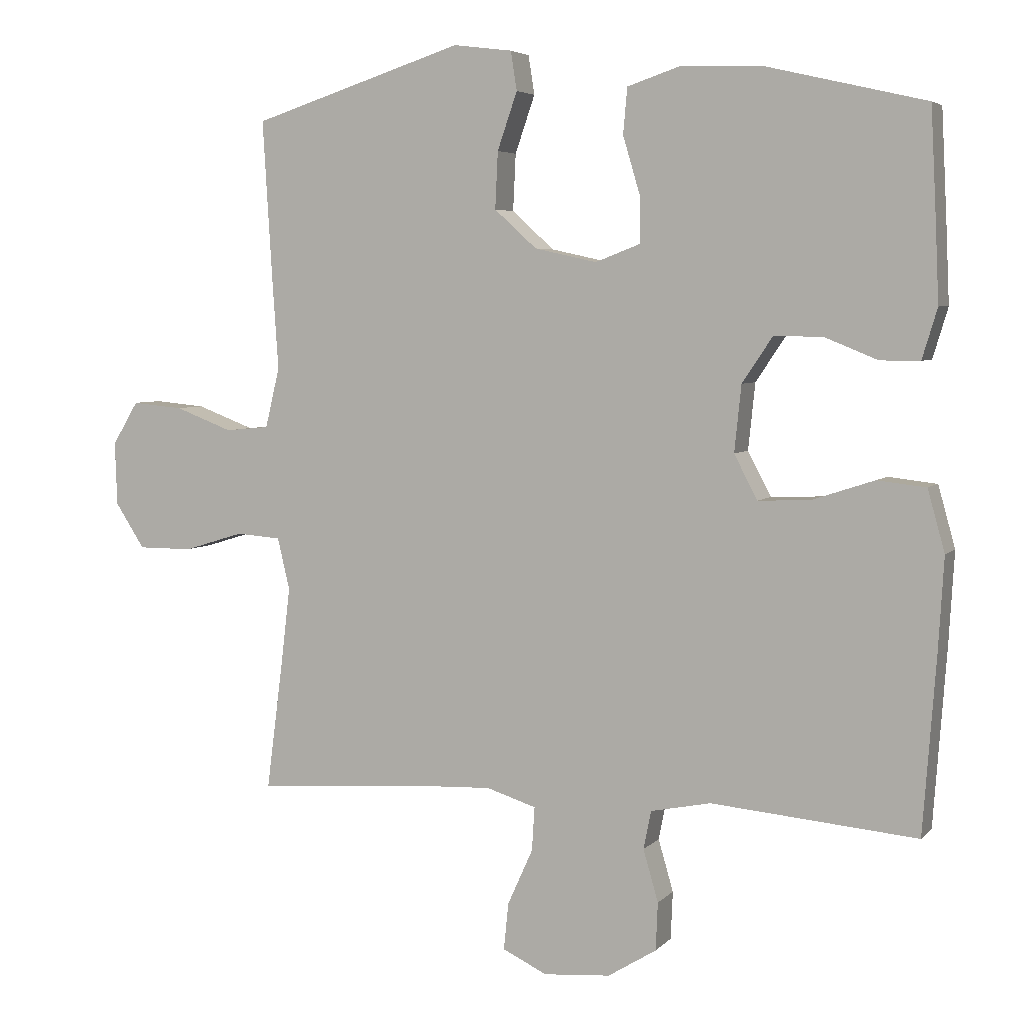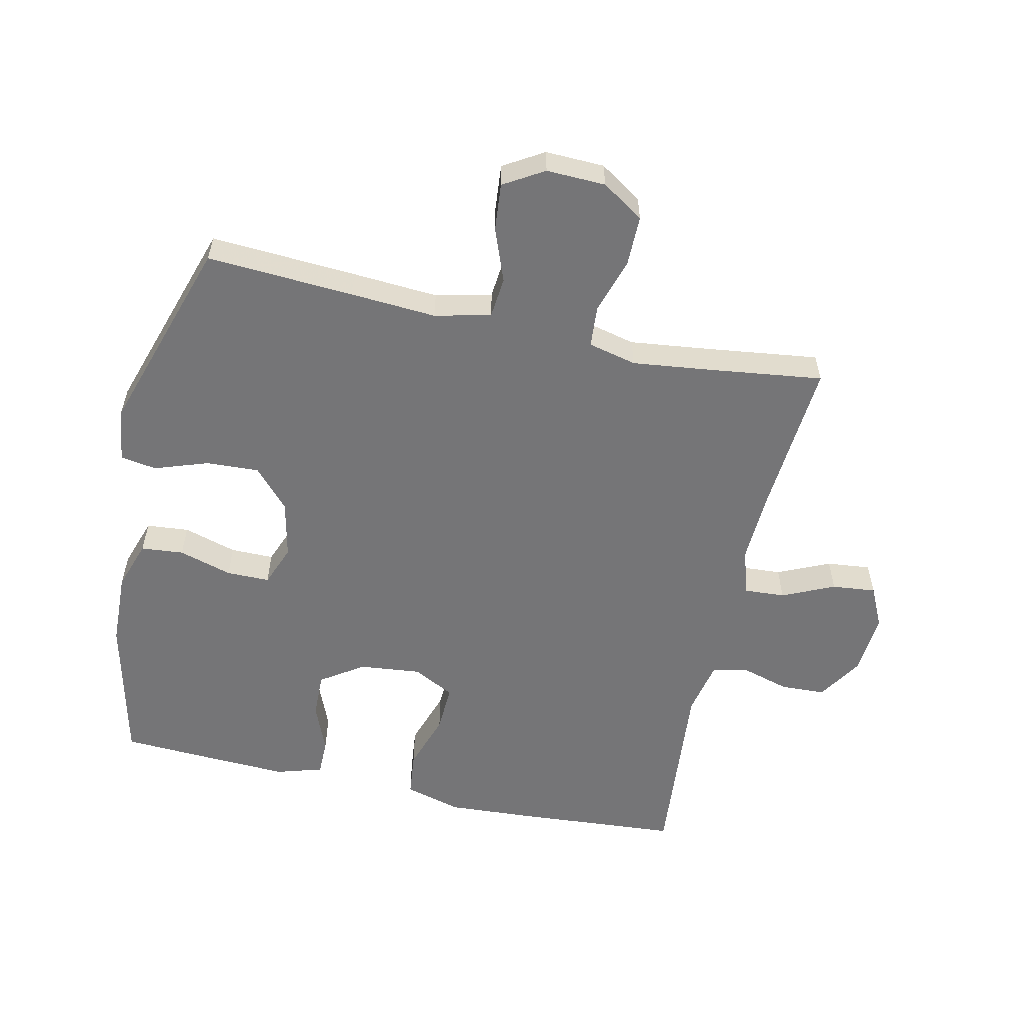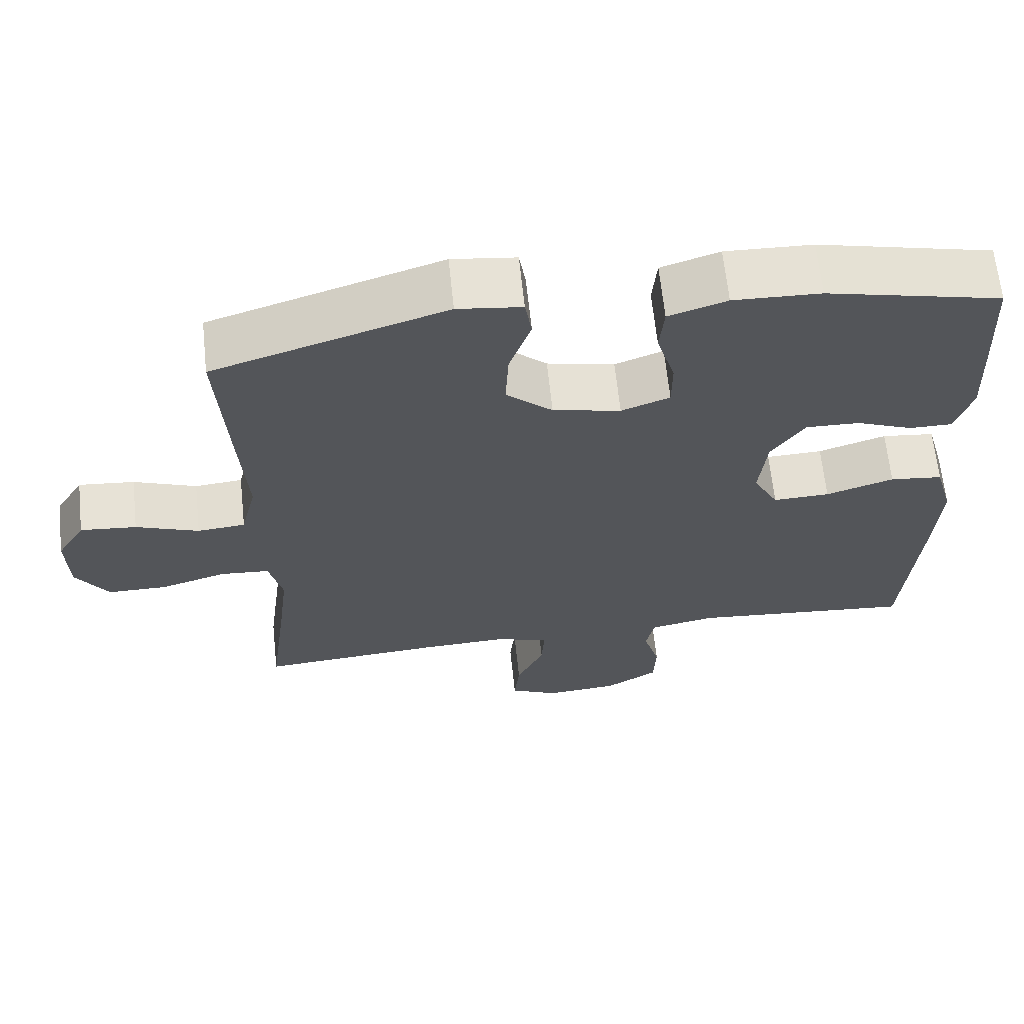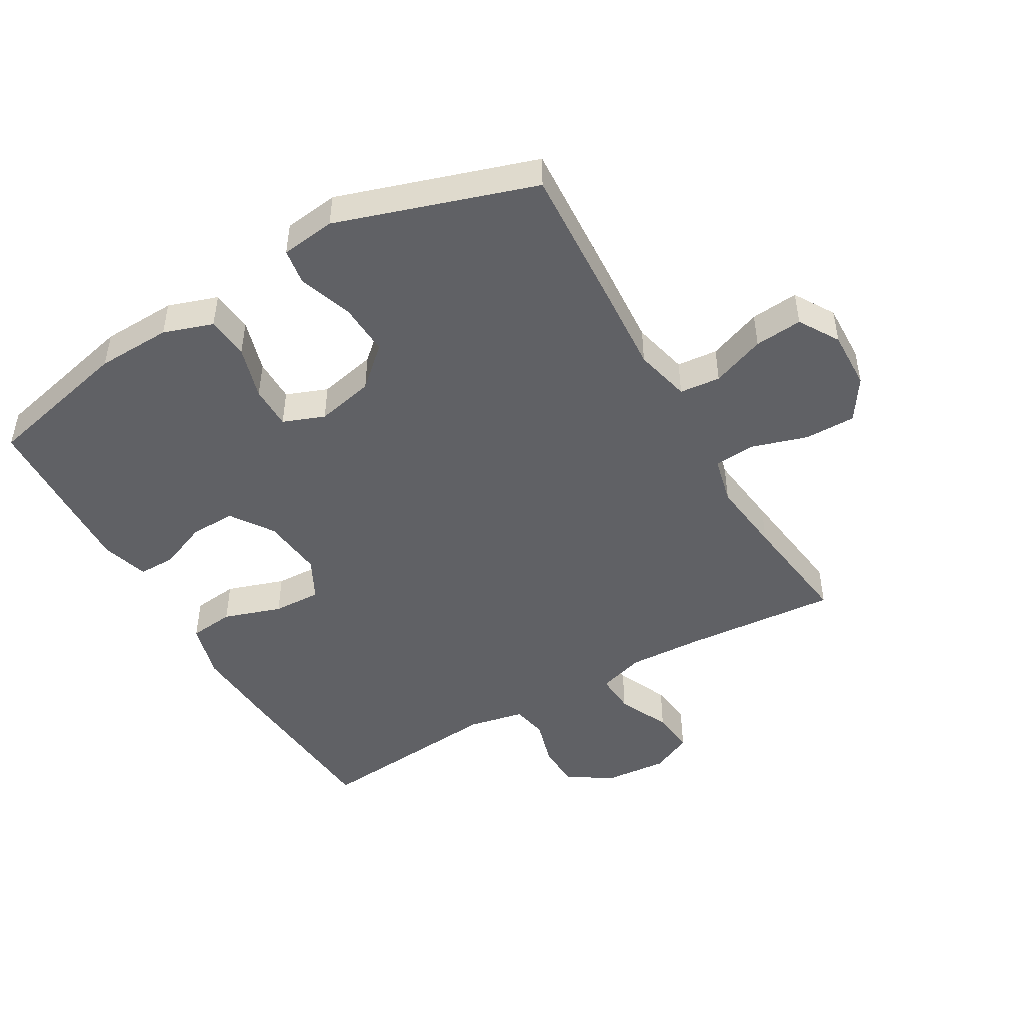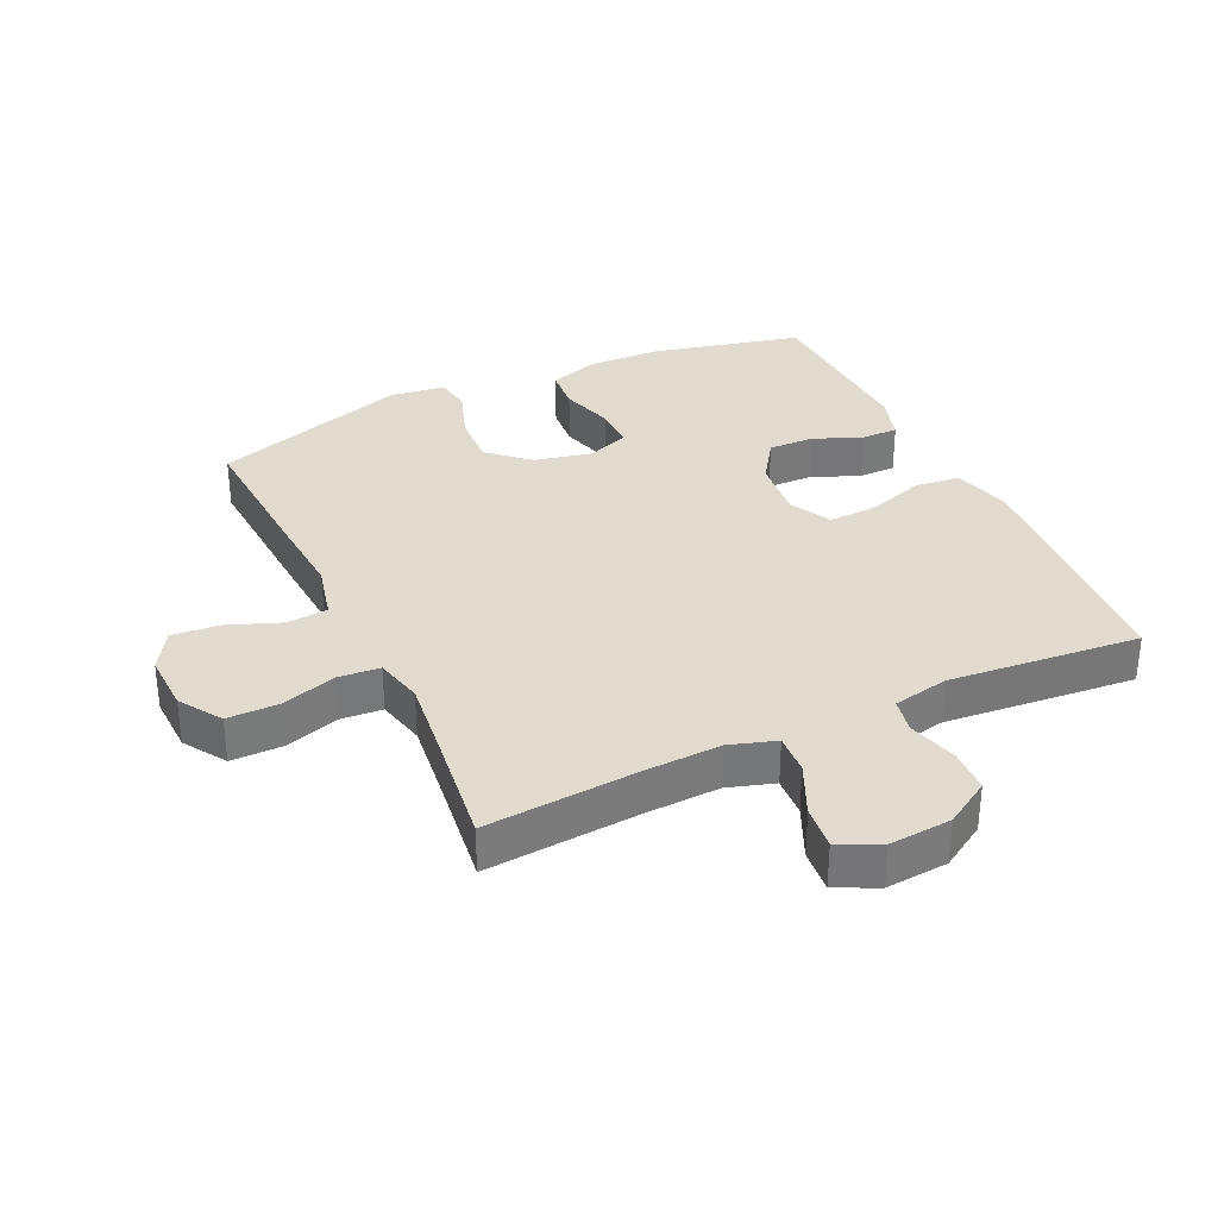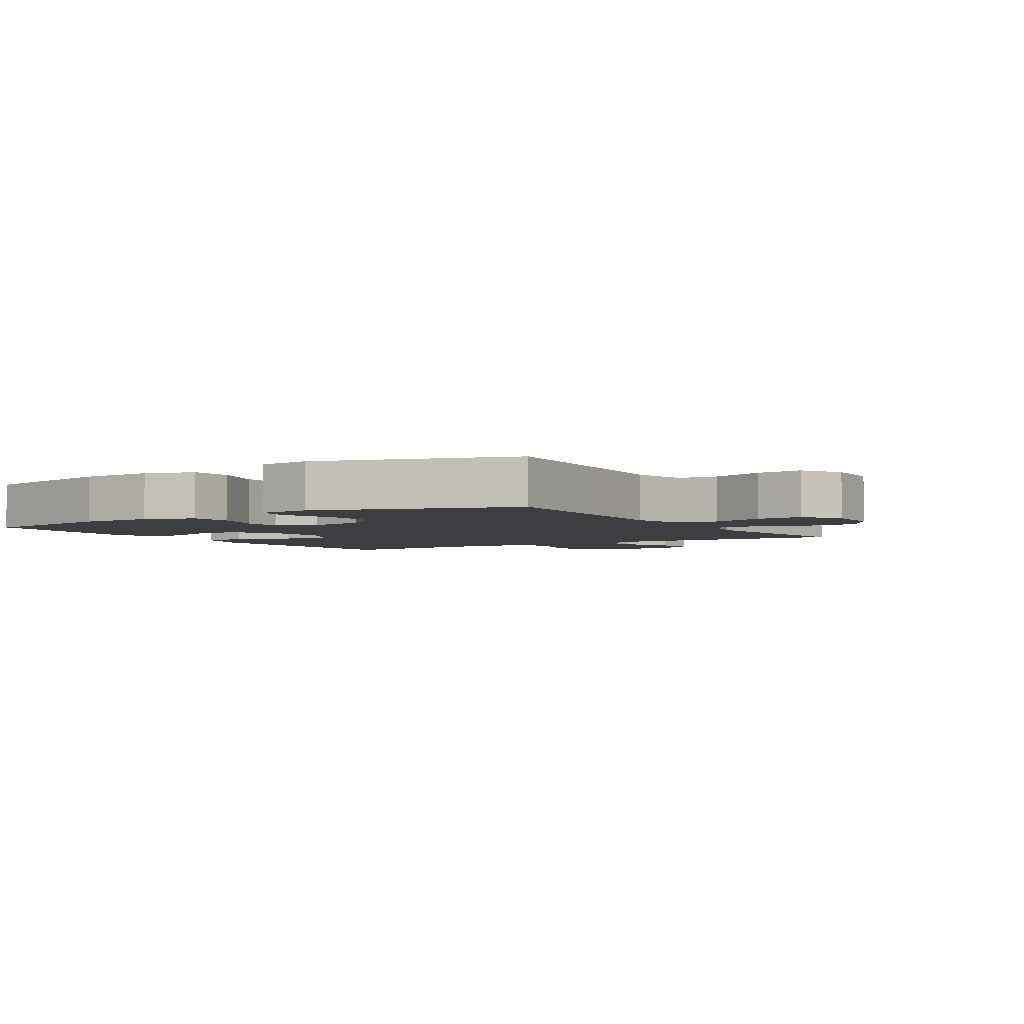
<metadata>
{"format":"obj","ext":"obj","renderer":"f3d","projection":"perspective","resolution":1024,"background":"white","views":[{"elev":4.9,"azim":-158.5,"up":"+Z"},{"elev":-56.6,"azim":77.5,"up":"+Y"},{"elev":65.1,"azim":174.0,"up":"+Z"},{"elev":-47.4,"azim":30.1,"up":"+Y"},{"elev":33.4,"azim":154.9,"up":"+Y"},{"elev":-3.5,"azim":32.0,"up":"+Y"}]}
</metadata>
<code>
v -0.5 0.07 0.5
v -0.266 0.07 0.555
v -0.149 0.07 0.559
v -0.071 0.07 0.533
v -0.065 0.07 0.466
v -0.09 0.07 0.382
v -0.09 0.07 0.314
v -0.025 0.07 0.289
v 0.066 0.07 0.309
v 0.128 0.07 0.365
v 0.124 0.07 0.448
v 0.095 0.07 0.532
v 0.104 0.07 0.589
v 0.19 0.07 0.6
v 0.5 0.07 0.5
v 0.486 0.07 0.268
v 0.477 0.07 0.134
v 0.498 0.07 0.046
v 0.562 0.07 0.04
v 0.646 0.07 0.072
v 0.721 0.07 0.079
v 0.759 0.07 0.016
v 0.756 0.07 -0.077
v 0.713 0.07 -0.143
v 0.633 0.07 -0.143
v 0.545 0.07 -0.116
v 0.48 0.07 -0.121
v 0.462 0.07 -0.197
v 0.476 0.07 -0.314
v 0.5 0.07 -0.5
v 0.257 0.07 -0.481
v 0.14 0.07 -0.476
v 0.067 0.07 -0.499
v 0.071 0.07 -0.563
v 0.108 0.07 -0.645
v 0.115 0.07 -0.714
v 0.05 0.07 -0.745
v -0.048 0.07 -0.737
v -0.119 0.07 -0.693
v -0.122 0.07 -0.623
v -0.1 0.07 -0.547
v -0.111 0.07 -0.491
v -0.199 0.07 -0.473
v -0.5 0.07 -0.5
v -0.519 0.07 -0.242
v -0.527 0.07 -0.107
v -0.502 0.07 -0.017
v -0.431 0.07 -0.009
v -0.34 0.07 -0.039
v -0.264 0.07 -0.042
v -0.23 0.07 0.023
v -0.24 0.07 0.12
v -0.285 0.07 0.187
v -0.357 0.07 0.185
v -0.433 0.07 0.154
v -0.491 0.07 0.154
v -0.513 0.07 0.227
v -0.508 0.07 0.341
v -0.5 0 0.5
v -0.266 0 0.555
v -0.149 0 0.559
v -0.071 0 0.533
v -0.065 0 0.466
v -0.09 0 0.382
v -0.09 0 0.314
v -0.025 0 0.289
v 0.066 0 0.309
v 0.128 0 0.365
v 0.124 0 0.448
v 0.095 0 0.532
v 0.104 0 0.589
v 0.19 0 0.6
v 0.5 0 0.5
v 0.486 0 0.268
v 0.477 0 0.134
v 0.498 0 0.046
v 0.562 0 0.04
v 0.646 0 0.072
v 0.721 0 0.079
v 0.759 0 0.016
v 0.756 0 -0.077
v 0.713 0 -0.143
v 0.633 0 -0.143
v 0.545 0 -0.116
v 0.48 0 -0.121
v 0.462 0 -0.197
v 0.476 0 -0.314
v 0.5 0 -0.5
v 0.257 0 -0.481
v 0.14 0 -0.476
v 0.067 0 -0.499
v 0.071 0 -0.563
v 0.108 0 -0.645
v 0.115 0 -0.714
v 0.05 0 -0.745
v -0.048 0 -0.737
v -0.119 0 -0.693
v -0.122 0 -0.623
v -0.1 0 -0.547
v -0.111 0 -0.491
v -0.199 0 -0.473
v -0.5 0 -0.5
v -0.519 0 -0.242
v -0.527 0 -0.107
v -0.502 0 -0.017
v -0.431 0 -0.009
v -0.34 0 -0.039
v -0.264 0 -0.042
v -0.23 0 0.023
v -0.24 0 0.12
v -0.285 0 0.187
v -0.357 0 0.185
v -0.433 0 0.154
v -0.491 0 0.154
v -0.513 0 0.227
v -0.508 0 0.341
f 4 5 6
f 3 4 6
f 2 3 6
f 1 2 6
f 58 1 6
f 57 58 6
f 56 57 6
f 55 56 6
f 54 55 6
f 53 54 6 7
f 52 53 7 8
f 51 52 8 9
f 50 51 9 10
f 47 48 49
f 46 47 49
f 45 46 49
f 44 45 49
f 43 44 49
f 42 43 49 50
f 39 40 41
f 38 39 41
f 37 38 41
f 36 37 41
f 35 36 41
f 34 35 41
f 33 34 41 42
f 42 50 10
f 33 42 10
f 32 33 10
f 29 30 31
f 31 32 10
f 29 31 10
f 28 29 10
f 24 25 26
f 23 24 26
f 22 23 26
f 21 22 26
f 20 21 26
f 19 20 26
f 18 19 26 27
f 28 10 11
f 27 28 11
f 18 27 11
f 17 18 11
f 15 16 17
f 14 15 17
f 13 14 17
f 12 13 17
f 11 12 17
f 64 63 62
f 64 62 61
f 64 61 60
f 64 60 59
f 64 59 116
f 64 116 115
f 64 115 114
f 64 114 113
f 64 113 112
f 65 64 112 111
f 66 65 111 110
f 67 66 110 109
f 68 67 109 108
f 107 106 105
f 107 105 104
f 107 104 103
f 107 103 102
f 107 102 101
f 108 107 101 100
f 99 98 97
f 99 97 96
f 99 96 95
f 99 95 94
f 99 94 93
f 99 93 92
f 100 99 92 91
f 68 108 100
f 68 100 91
f 68 91 90
f 89 88 87
f 68 90 89
f 68 89 87
f 68 87 86
f 84 83 82
f 84 82 81
f 84 81 80
f 84 80 79
f 84 79 78
f 84 78 77
f 85 84 77 76
f 69 68 86
f 69 86 85
f 69 85 76
f 69 76 75
f 75 74 73
f 75 73 72
f 75 72 71
f 75 71 70
f 75 70 69
f 1 59 60 2
f 2 60 61 3
f 3 61 62 4
f 4 62 63 5
f 5 63 64 6
f 6 64 65 7
f 7 65 66 8
f 8 66 67 9
f 9 67 68 10
f 10 68 69 11
f 11 69 70 12
f 12 70 71 13
f 13 71 72 14
f 14 72 73 15
f 15 73 74 16
f 16 74 75 17
f 17 75 76 18
f 18 76 77 19
f 19 77 78 20
f 20 78 79 21
f 21 79 80 22
f 22 80 81 23
f 23 81 82 24
f 24 82 83 25
f 25 83 84 26
f 26 84 85 27
f 27 85 86 28
f 28 86 87 29
f 29 87 88 30
f 30 88 89 31
f 31 89 90 32
f 32 90 91 33
f 33 91 92 34
f 34 92 93 35
f 35 93 94 36
f 36 94 95 37
f 37 95 96 38
f 38 96 97 39
f 39 97 98 40
f 40 98 99 41
f 41 99 100 42
f 42 100 101 43
f 43 101 102 44
f 44 102 103 45
f 45 103 104 46
f 46 104 105 47
f 47 105 106 48
f 48 106 107 49
f 49 107 108 50
f 50 108 109 51
f 51 109 110 52
f 52 110 111 53
f 53 111 112 54
f 54 112 113 55
f 55 113 114 56
f 56 114 115 57
f 57 115 116 58
f 58 116 59 1

</code>
